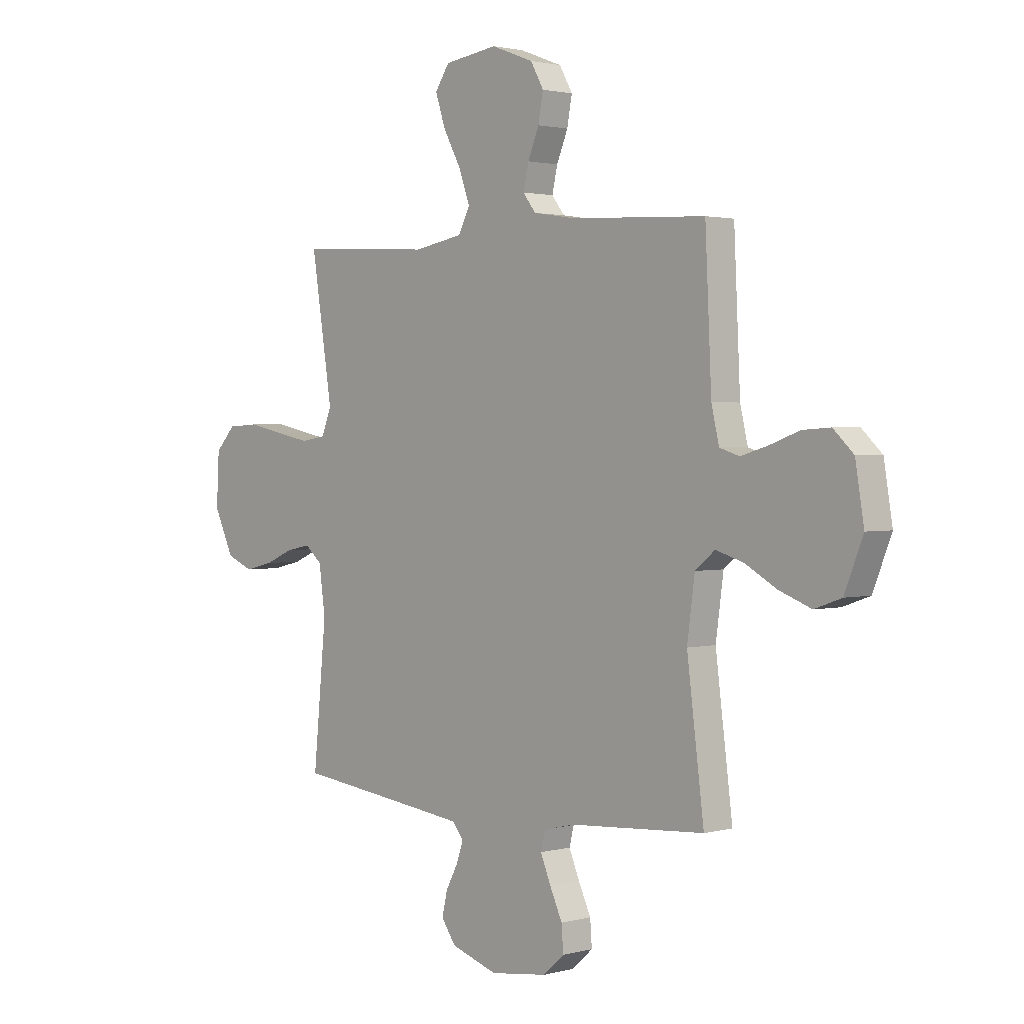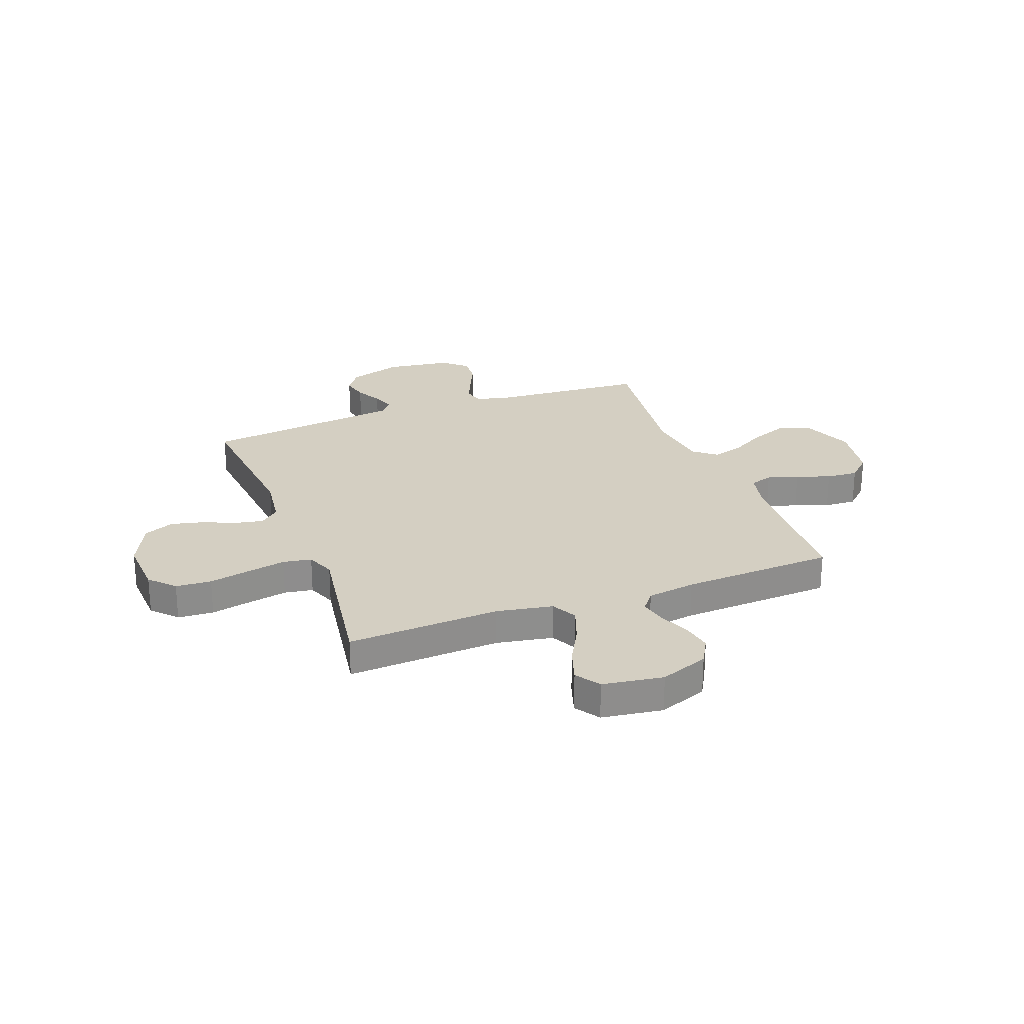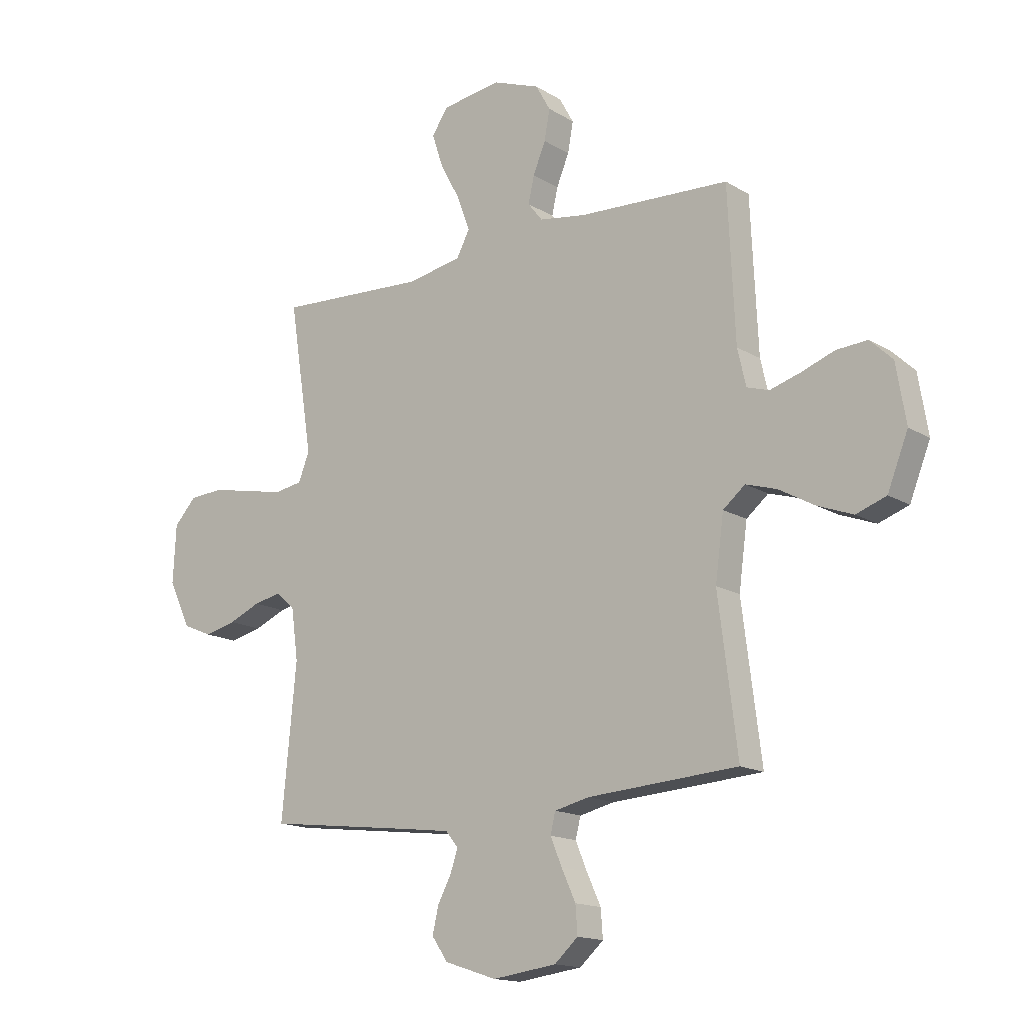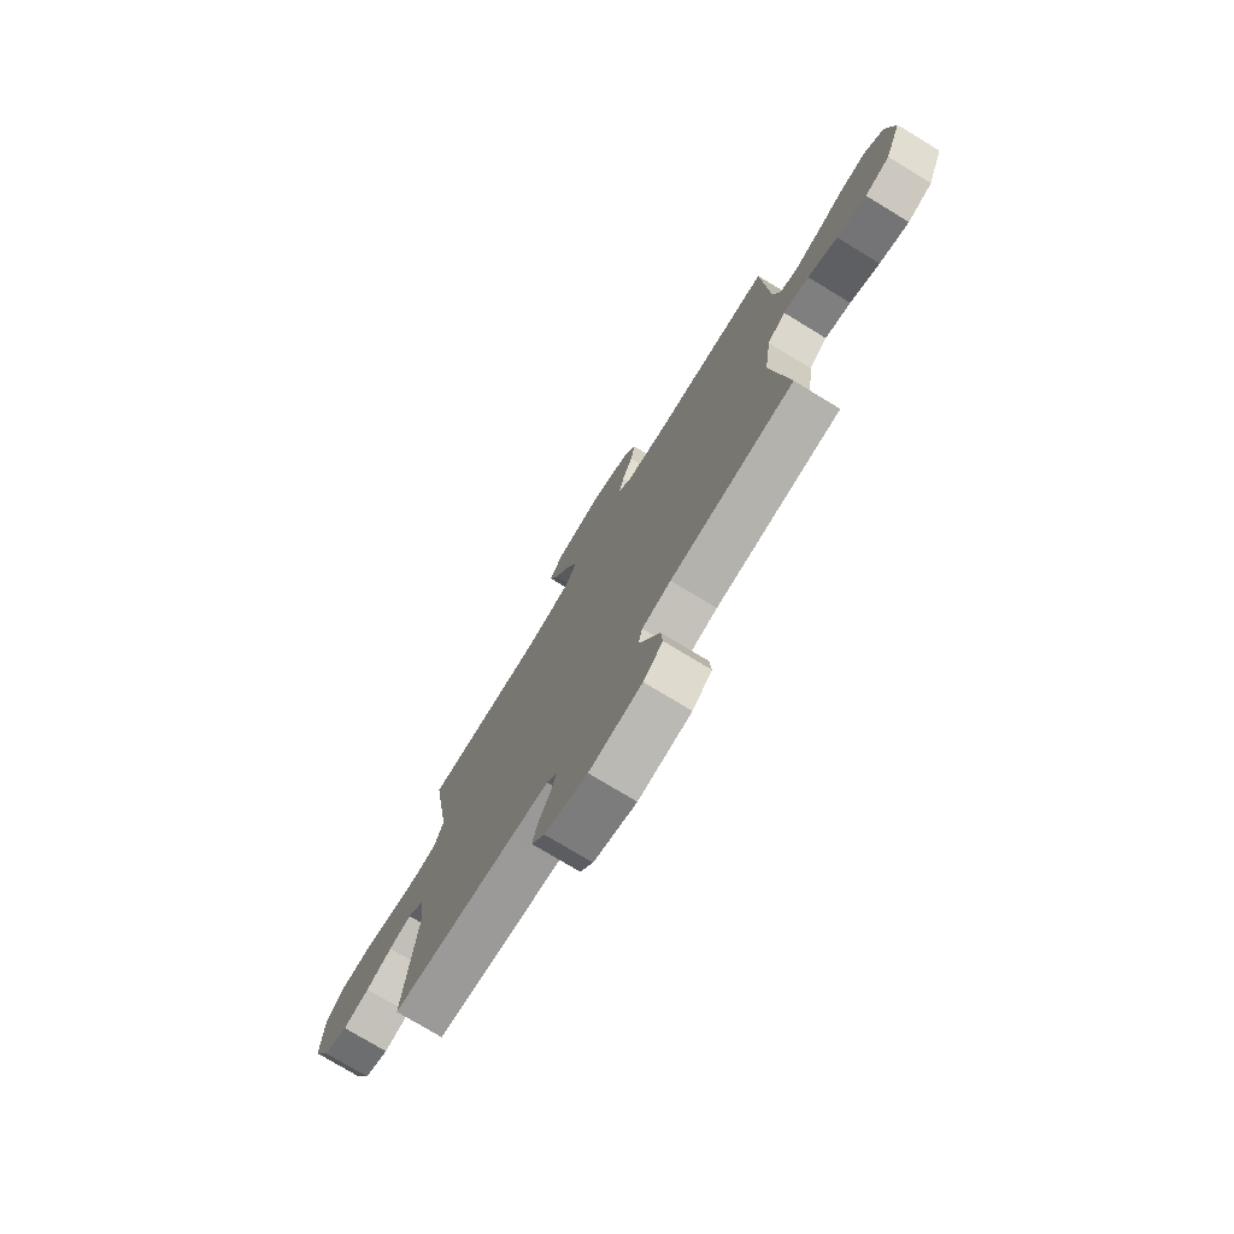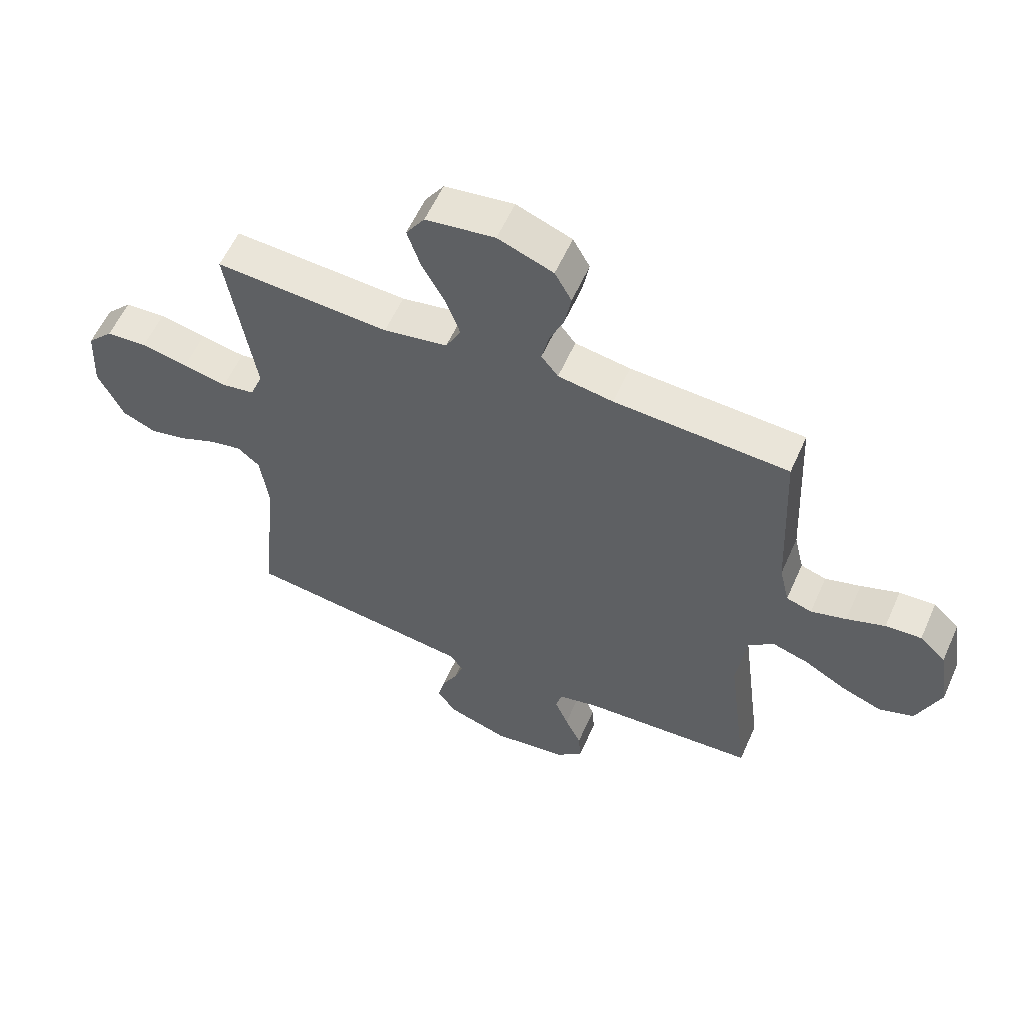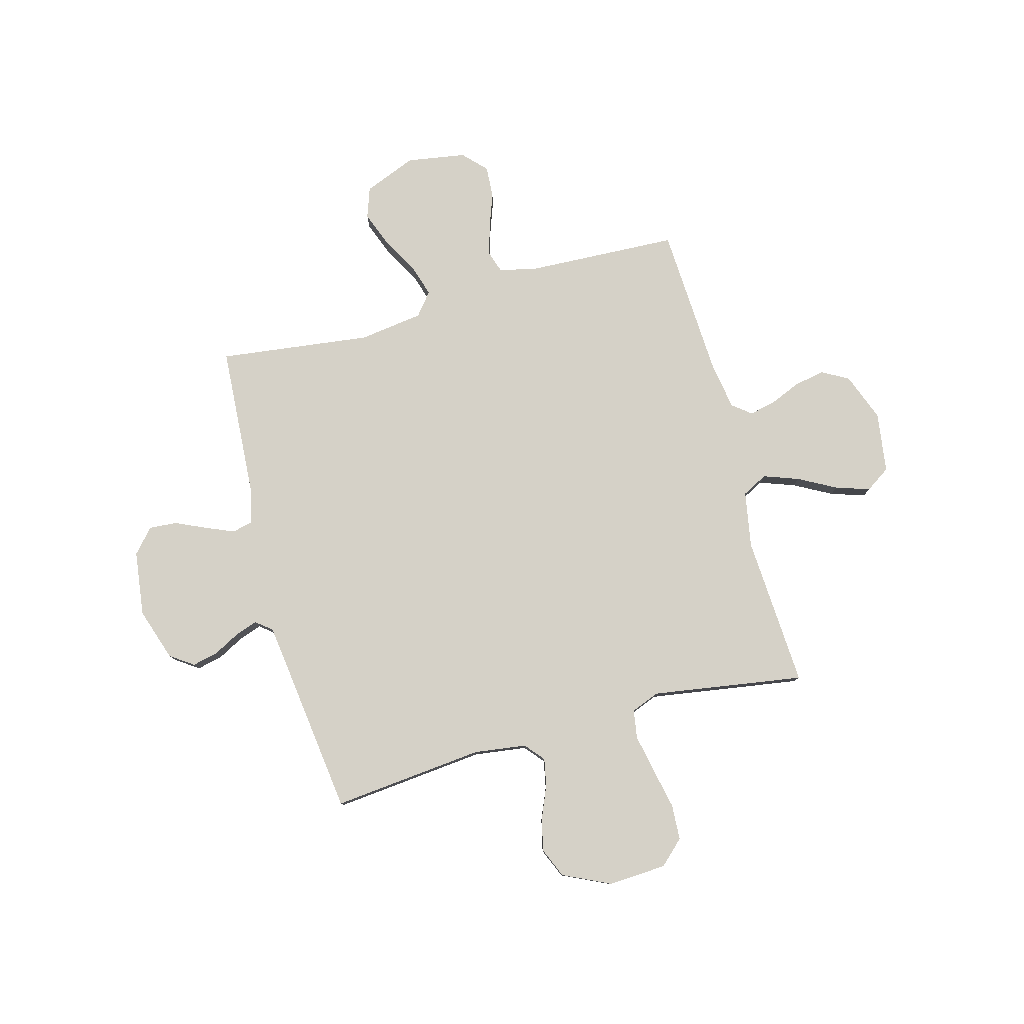
<metadata>
{"format":"obj","ext":"obj","renderer":"f3d","projection":"perspective","resolution":1024,"background":"white","views":[{"elev":1.8,"azim":46.5,"up":"+Z"},{"elev":25.6,"azim":-20.6,"up":"+Y"},{"elev":-15.4,"azim":38.4,"up":"+Z"},{"elev":-76.0,"azim":58.7,"up":"+Z"},{"elev":58.1,"azim":23.9,"up":"+Z"},{"elev":79.5,"azim":-105.3,"up":"+Y"}]}
</metadata>
<code>
v -0.5 0.07 -0.5
v -0.471 0.07 -0.2
v -0.485 0.07 -0.097
v -0.523 0.07 -0.065
v -0.578 0.07 -0.076
v -0.641 0.07 -0.103
v -0.705 0.07 -0.118
v -0.764 0.07 -0.093
v -0.808 0.07 0
v -0.802 0.07 0.115
v -0.757 0.07 0.163
v -0.687 0.07 0.167
v -0.607 0.07 0.15
v -0.531 0.07 0.135
v -0.475 0.07 0.144
v -0.453 0.07 0.2
v -0.5 0.07 0.5
v -0.2 0.07 0.483
v -0.09 0.07 0.503
v -0.064 0.07 0.553
v -0.089 0.07 0.622
v -0.129 0.07 0.696
v -0.151 0.07 0.763
v -0.119 0.07 0.811
v 0 0.07 0.828
v 0.095 0.07 0.792
v 0.124 0.07 0.74
v 0.113 0.07 0.68
v 0.088 0.07 0.62
v 0.076 0.07 0.567
v 0.105 0.07 0.53
v 0.2 0.07 0.515
v 0.5 0.07 0.5
v 0.514 0.07 0.2
v 0.531 0.07 0.127
v 0.575 0.07 0.113
v 0.636 0.07 0.131
v 0.702 0.07 0.155
v 0.764 0.07 0.159
v 0.809 0.07 0.116
v 0.828 0.07 0
v 0.787 0.07 -0.103
v 0.727 0.07 -0.124
v 0.656 0.07 -0.097
v 0.585 0.07 -0.057
v 0.523 0.07 -0.038
v 0.479 0.07 -0.074
v 0.462 0.07 -0.2
v 0.5 0.07 -0.5
v 0.2 0.07 -0.52
v 0.13 0.07 -0.536
v 0.12 0.07 -0.577
v 0.143 0.07 -0.632
v 0.171 0.07 -0.693
v 0.175 0.07 -0.748
v 0.128 0.07 -0.79
v 0 0.07 -0.807
v -0.104 0.07 -0.773
v -0.136 0.07 -0.727
v -0.124 0.07 -0.675
v -0.097 0.07 -0.624
v -0.082 0.07 -0.58
v -0.107 0.07 -0.549
v -0.2 0.07 -0.537
v -0.5 0 -0.5
v -0.471 0 -0.2
v -0.485 0 -0.097
v -0.523 0 -0.065
v -0.578 0 -0.076
v -0.641 0 -0.103
v -0.705 0 -0.118
v -0.764 0 -0.093
v -0.808 0 0
v -0.802 0 0.115
v -0.757 0 0.163
v -0.687 0 0.167
v -0.607 0 0.15
v -0.531 0 0.135
v -0.475 0 0.144
v -0.453 0 0.2
v -0.5 0 0.5
v -0.2 0 0.483
v -0.09 0 0.503
v -0.064 0 0.553
v -0.089 0 0.622
v -0.129 0 0.696
v -0.151 0 0.763
v -0.119 0 0.811
v 0 0 0.828
v 0.095 0 0.792
v 0.124 0 0.74
v 0.113 0 0.68
v 0.088 0 0.62
v 0.076 0 0.567
v 0.105 0 0.53
v 0.2 0 0.515
v 0.5 0 0.5
v 0.514 0 0.2
v 0.531 0 0.127
v 0.575 0 0.113
v 0.636 0 0.131
v 0.702 0 0.155
v 0.764 0 0.159
v 0.809 0 0.116
v 0.828 0 0
v 0.787 0 -0.103
v 0.727 0 -0.124
v 0.656 0 -0.097
v 0.585 0 -0.057
v 0.523 0 -0.038
v 0.479 0 -0.074
v 0.462 0 -0.2
v 0.5 0 -0.5
v 0.2 0 -0.52
v 0.13 0 -0.536
v 0.12 0 -0.577
v 0.143 0 -0.632
v 0.171 0 -0.693
v 0.175 0 -0.748
v 0.128 0 -0.79
v 0 0 -0.807
v -0.104 0 -0.773
v -0.136 0 -0.727
v -0.124 0 -0.675
v -0.097 0 -0.624
v -0.082 0 -0.58
v -0.107 0 -0.549
v -0.2 0 -0.537
f 59 60 61
f 58 59 61
f 57 58 61
f 56 57 61
f 55 56 61
f 54 55 61
f 53 54 61
f 52 53 61 62
f 51 52 62 63
f 48 49 50
f 51 63 64
f 50 51 64
f 48 50 64
f 47 48 64
f 43 44 45
f 42 43 45
f 41 42 45
f 40 41 45
f 39 40 45
f 38 39 45
f 37 38 45
f 36 37 45 46
f 64 1 2
f 47 64 2
f 46 47 2
f 36 46 2
f 35 36 2
f 27 28 29
f 26 27 29
f 25 26 29
f 24 25 29
f 23 24 29
f 22 23 29
f 21 22 29
f 20 21 29 30
f 19 20 30 31
f 16 17 18
f 19 31 32
f 18 19 32
f 16 18 32
f 15 16 32
f 11 12 13
f 10 11 13
f 9 10 13
f 8 9 13
f 7 8 13
f 6 7 13
f 5 6 13
f 4 5 13 14
f 3 4 14 15
f 3 15 32
f 2 3 32
f 35 2 32
f 34 35 32
f 32 33 34
f 125 124 123
f 125 123 122
f 125 122 121
f 125 121 120
f 125 120 119
f 125 119 118
f 125 118 117
f 126 125 117 116
f 127 126 116 115
f 114 113 112
f 128 127 115
f 128 115 114
f 128 114 112
f 128 112 111
f 109 108 107
f 109 107 106
f 109 106 105
f 109 105 104
f 109 104 103
f 109 103 102
f 109 102 101
f 110 109 101 100
f 66 65 128
f 66 128 111
f 66 111 110
f 66 110 100
f 66 100 99
f 93 92 91
f 93 91 90
f 93 90 89
f 93 89 88
f 93 88 87
f 93 87 86
f 93 86 85
f 94 93 85 84
f 95 94 84 83
f 82 81 80
f 96 95 83
f 96 83 82
f 96 82 80
f 96 80 79
f 77 76 75
f 77 75 74
f 77 74 73
f 77 73 72
f 77 72 71
f 77 71 70
f 77 70 69
f 78 77 69 68
f 79 78 68 67
f 96 79 67
f 96 67 66
f 96 66 99
f 96 99 98
f 98 97 96
f 1 65 66 2
f 2 66 67 3
f 3 67 68 4
f 4 68 69 5
f 5 69 70 6
f 6 70 71 7
f 7 71 72 8
f 8 72 73 9
f 9 73 74 10
f 10 74 75 11
f 11 75 76 12
f 12 76 77 13
f 13 77 78 14
f 14 78 79 15
f 15 79 80 16
f 16 80 81 17
f 17 81 82 18
f 18 82 83 19
f 19 83 84 20
f 20 84 85 21
f 21 85 86 22
f 22 86 87 23
f 23 87 88 24
f 24 88 89 25
f 25 89 90 26
f 26 90 91 27
f 27 91 92 28
f 28 92 93 29
f 29 93 94 30
f 30 94 95 31
f 31 95 96 32
f 32 96 97 33
f 33 97 98 34
f 34 98 99 35
f 35 99 100 36
f 36 100 101 37
f 37 101 102 38
f 38 102 103 39
f 39 103 104 40
f 40 104 105 41
f 41 105 106 42
f 42 106 107 43
f 43 107 108 44
f 44 108 109 45
f 45 109 110 46
f 46 110 111 47
f 47 111 112 48
f 48 112 113 49
f 49 113 114 50
f 50 114 115 51
f 51 115 116 52
f 52 116 117 53
f 53 117 118 54
f 54 118 119 55
f 55 119 120 56
f 56 120 121 57
f 57 121 122 58
f 58 122 123 59
f 59 123 124 60
f 60 124 125 61
f 61 125 126 62
f 62 126 127 63
f 63 127 128 64
f 64 128 65 1

</code>
